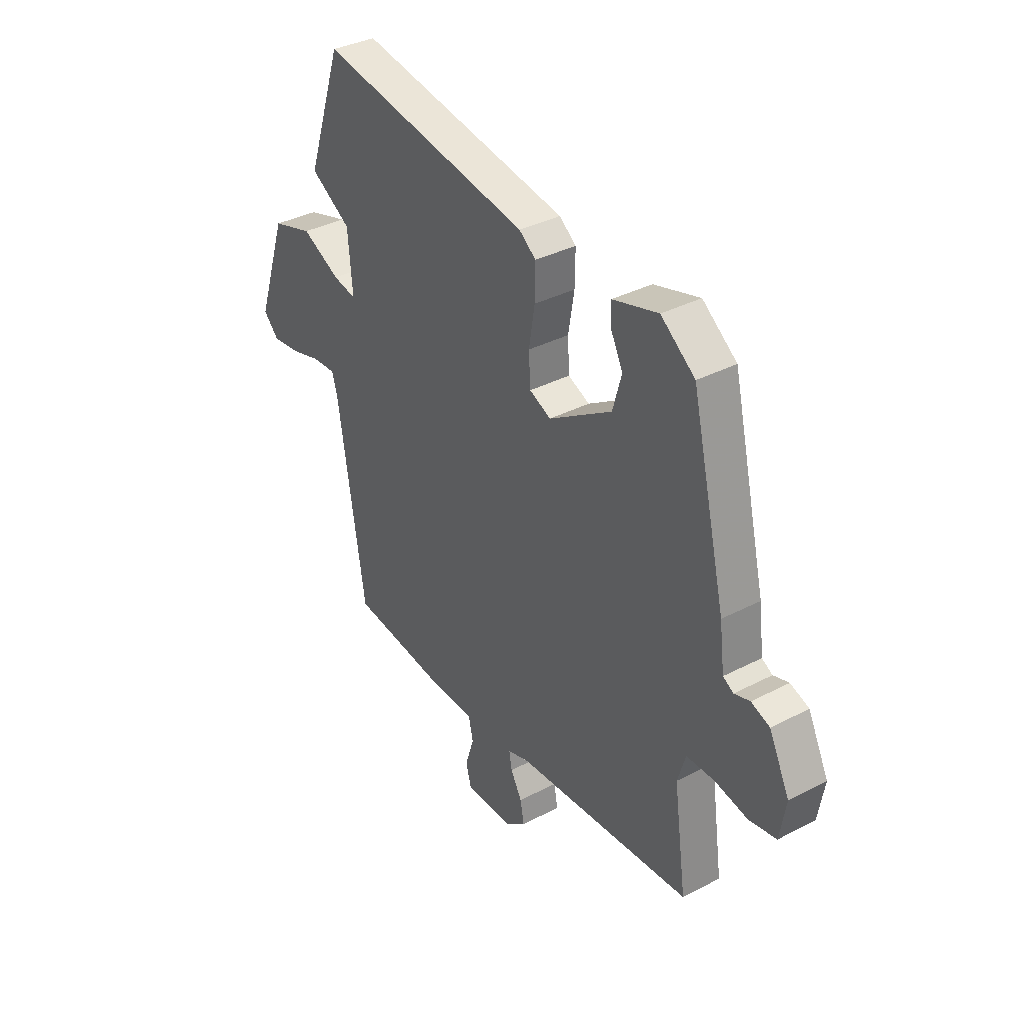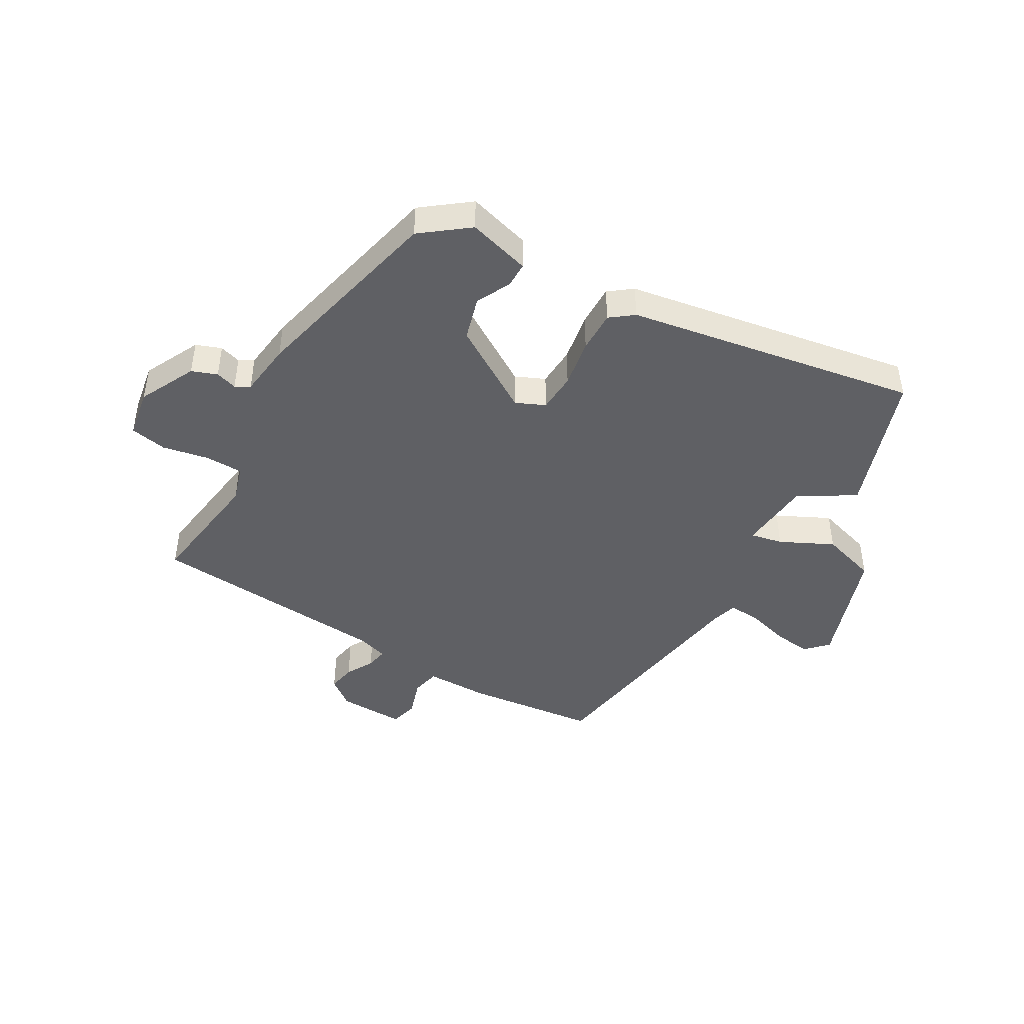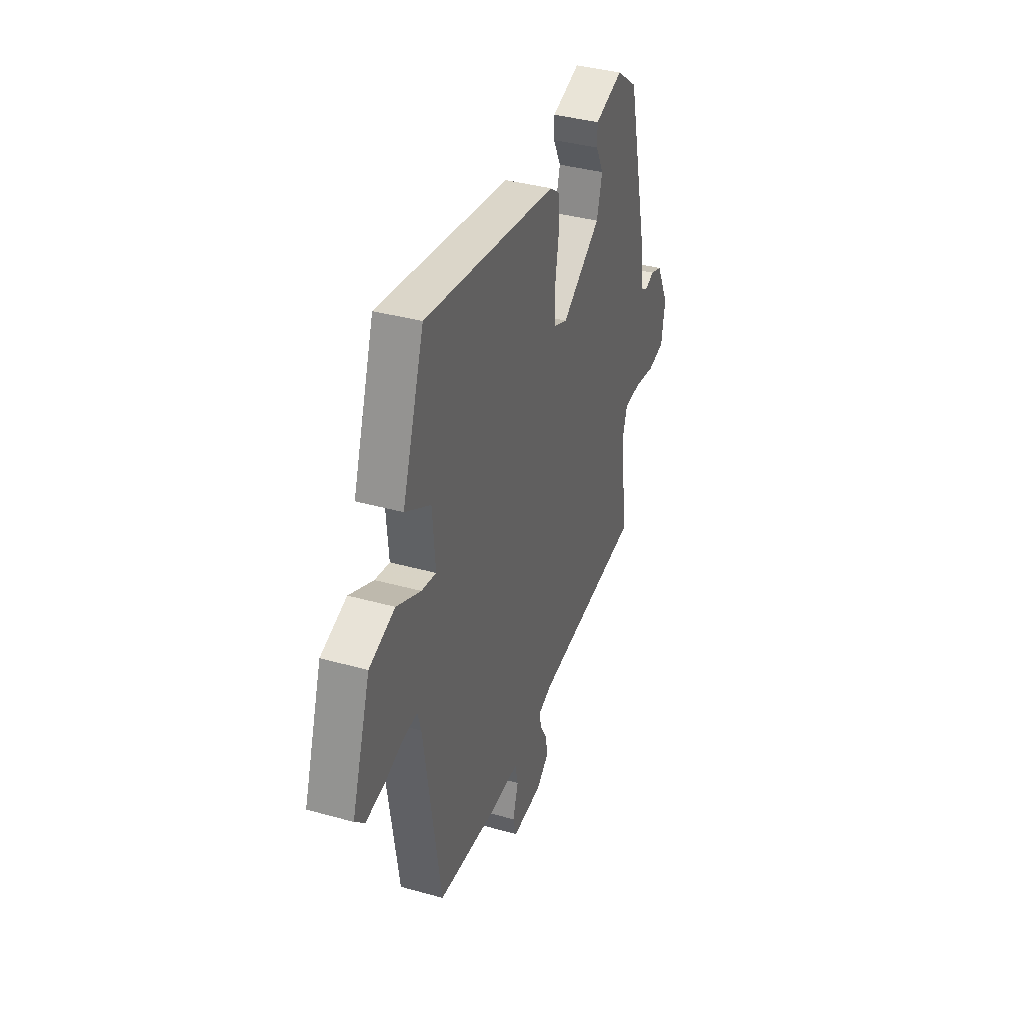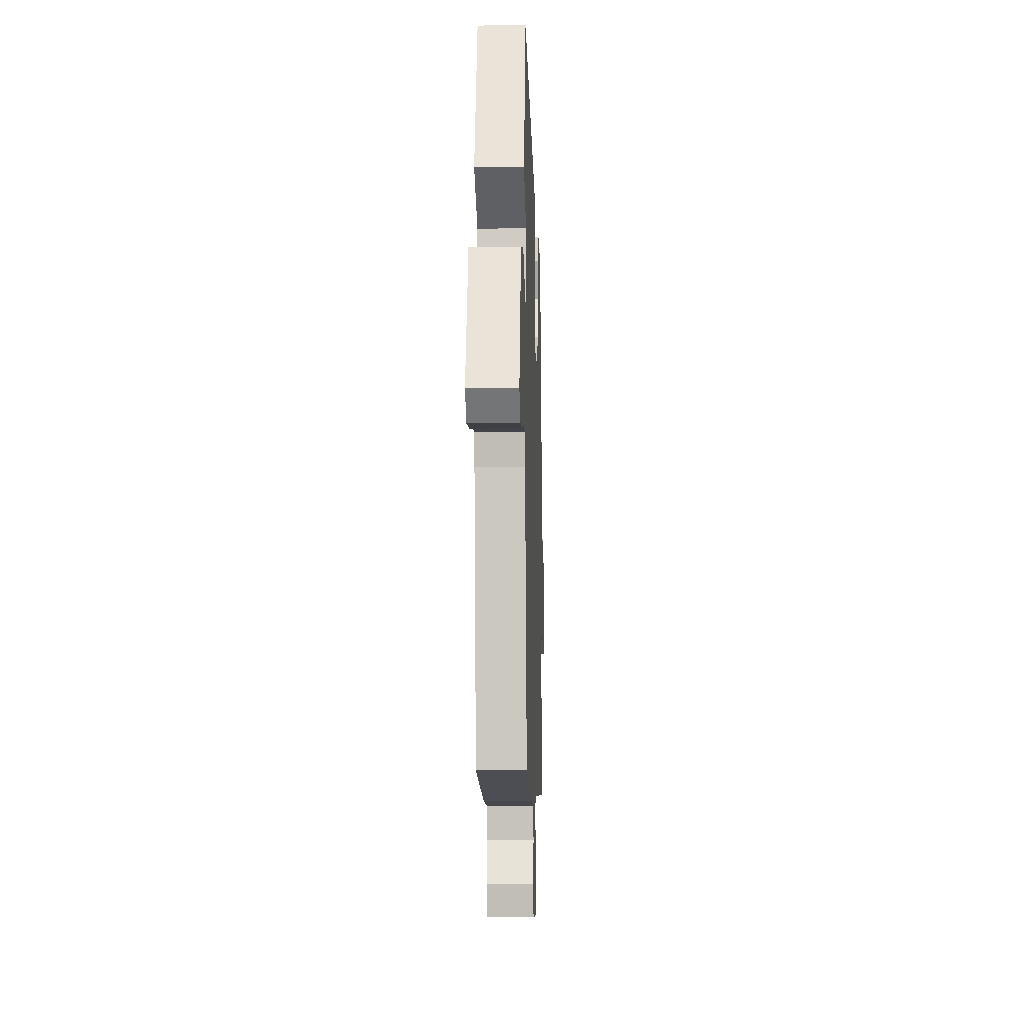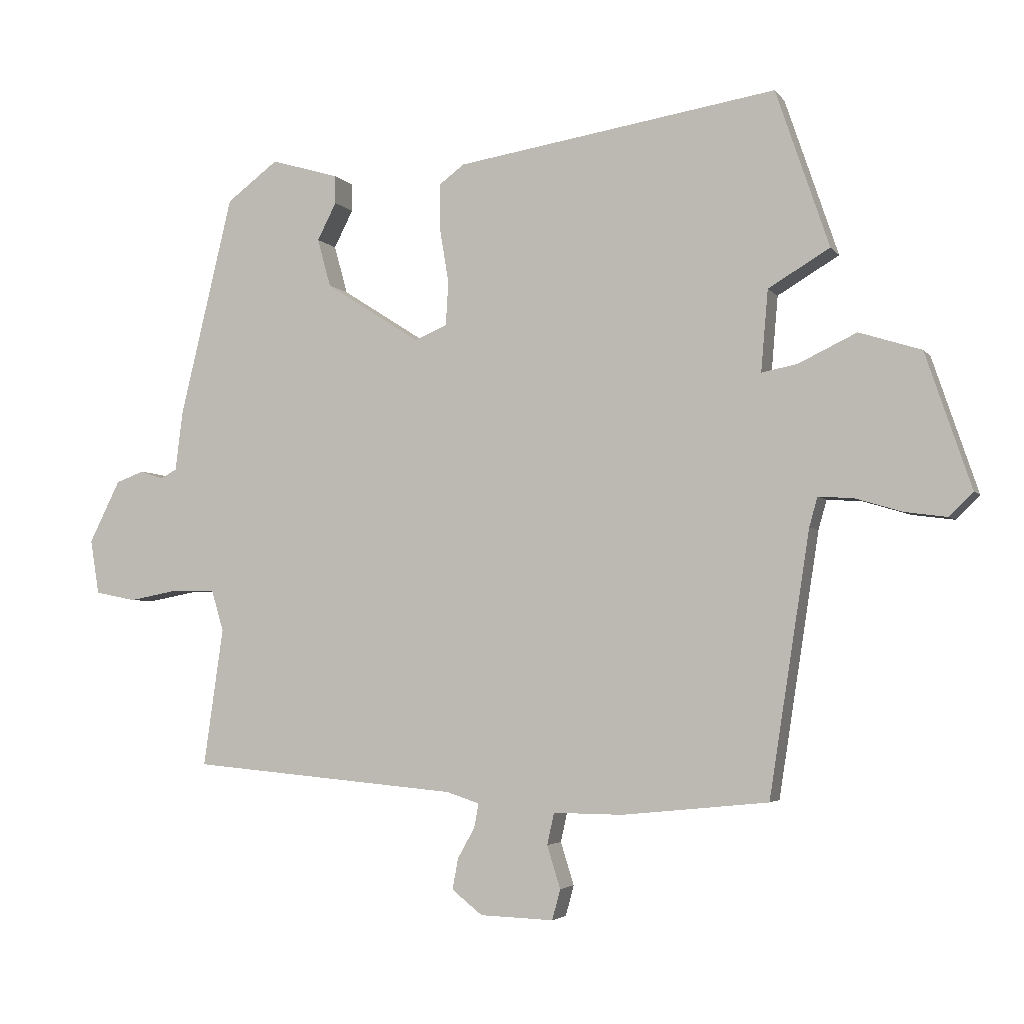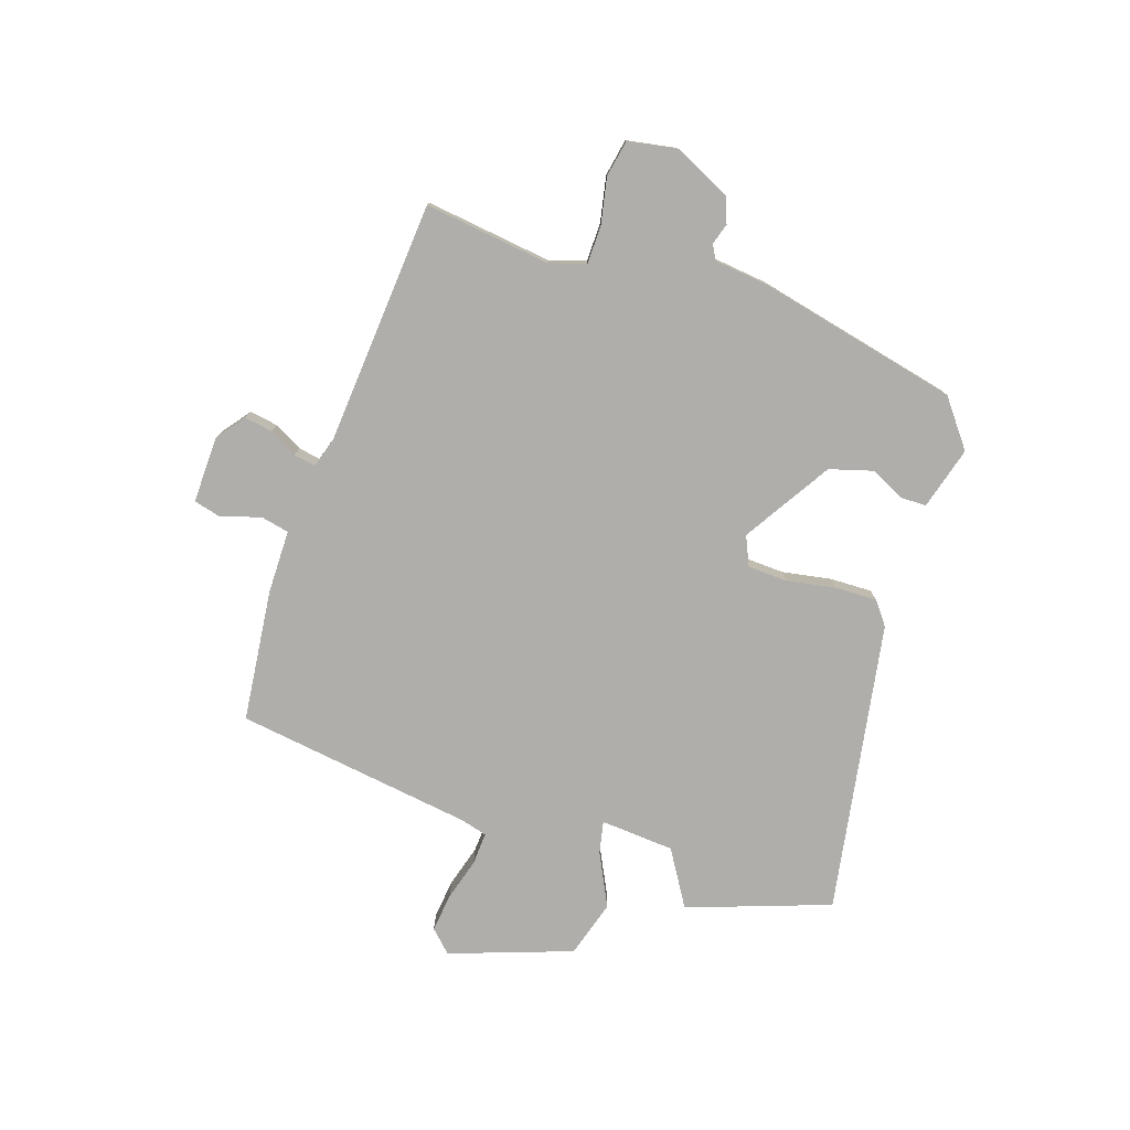
<metadata>
{"format":"obj","ext":"obj","renderer":"f3d","projection":"perspective","resolution":1024,"background":"white","views":[{"elev":36.4,"azim":-124.2,"up":"+Z"},{"elev":-44.2,"azim":-29.5,"up":"+Y"},{"elev":37.7,"azim":109.7,"up":"+Z"},{"elev":-11.6,"azim":92.0,"up":"+Z"},{"elev":-3.8,"azim":18.8,"up":"+Z"},{"elev":-77.8,"azim":-107.6,"up":"+Y"}]}
</metadata>
<code>
v 0.466 0.07 0.601
v 0.55 0.07 0.353
v 0.453 0.07 0.295
v 0.442 0.07 0.167
v 0.498 0.07 0.178
v 0.59 0.07 0.222
v 0.688 0.07 0.191
v 0.76 0.07 -0.022
v 0.723 0.07 -0.059
v 0.656 0.07 -0.05
v 0.583 0.07 -0.028
v 0.527 0.07 -0.024
v 0.514 0.07 -0.07
v 0.45 0.07 -0.483
v 0.22 0.07 -0.506
v 0.11 0.07 -0.505
v 0.099 0.07 -0.555
v 0.12 0.07 -0.622
v 0.107 0.07 -0.67
v -0.009 0.07 -0.666
v -0.057 0.07 -0.628
v -0.048 0.07 -0.579
v -0.021 0.07 -0.531
v -0.014 0.07 -0.493
v -0.066 0.07 -0.476
v -0.489 0.07 -0.438
v -0.458 0.07 -0.22
v -0.477 0.07 -0.156
v -0.543 0.07 -0.154
v -0.623 0.07 -0.169
v -0.687 0.07 -0.156
v -0.701 0.07 -0.07
v -0.652 0.07 0.028
v -0.608 0.07 0.044
v -0.571 0.07 0.032
v -0.546 0.07 0.046
v -0.534 0.07 0.141
v -0.451 0.07 0.488
v -0.37 0.07 0.549
v -0.262 0.07 0.517
v -0.262 0.07 0.473
v -0.292 0.07 0.414
v -0.271 0.07 0.338
v -0.121 0.07 0.242
v -0.07 0.07 0.264
v -0.066 0.07 0.333
v -0.08 0.07 0.418
v -0.081 0.07 0.491
v -0.041 0.07 0.521
v 0.466 0 0.601
v 0.55 0 0.353
v 0.453 0 0.295
v 0.442 0 0.167
v 0.498 0 0.178
v 0.59 0 0.222
v 0.688 0 0.191
v 0.76 0 -0.022
v 0.723 0 -0.059
v 0.656 0 -0.05
v 0.583 0 -0.028
v 0.527 0 -0.024
v 0.514 0 -0.07
v 0.45 0 -0.483
v 0.22 0 -0.506
v 0.11 0 -0.505
v 0.099 0 -0.555
v 0.12 0 -0.622
v 0.107 0 -0.67
v -0.009 0 -0.666
v -0.057 0 -0.628
v -0.048 0 -0.579
v -0.021 0 -0.531
v -0.014 0 -0.493
v -0.066 0 -0.476
v -0.489 0 -0.438
v -0.458 0 -0.22
v -0.477 0 -0.156
v -0.543 0 -0.154
v -0.623 0 -0.169
v -0.687 0 -0.156
v -0.701 0 -0.07
v -0.652 0 0.028
v -0.608 0 0.044
v -0.571 0 0.032
v -0.546 0 0.046
v -0.534 0 0.141
v -0.451 0 0.488
v -0.37 0 0.549
v -0.262 0 0.517
v -0.262 0 0.473
v -0.292 0 0.414
v -0.271 0 0.338
v -0.121 0 0.242
v -0.07 0 0.264
v -0.066 0 0.333
v -0.08 0 0.418
v -0.081 0 0.491
v -0.041 0 0.521
f 46 47 48 49
f 45 46 49 1
f 39 40 41 42
f 39 42 43
f 36 37 38 39
f 36 39 43
f 32 33 34 35
f 32 35 36
f 29 30 31 32
f 28 29 32 36
f 25 26 27
f 24 25 27 28
f 20 21 22 23
f 20 23 24
f 17 18 19 20
f 16 17 20 24
f 13 14 15 16
f 12 13 16 24
f 8 9 10 11
f 8 11 12
f 5 6 7 8
f 4 5 8 12
f 45 1 2 3
f 44 45 3 4
f 36 43 44
f 24 28 36 44
f 4 12 24 44
f 98 97 96 95
f 50 98 95 94
f 91 90 89 88
f 92 91 88
f 88 87 86 85
f 92 88 85
f 84 83 82 81
f 85 84 81
f 81 80 79 78
f 85 81 78 77
f 76 75 74
f 77 76 74 73
f 72 71 70 69
f 73 72 69
f 69 68 67 66
f 73 69 66 65
f 65 64 63 62
f 73 65 62 61
f 60 59 58 57
f 61 60 57
f 57 56 55 54
f 61 57 54 53
f 52 51 50 94
f 53 52 94 93
f 93 92 85
f 93 85 77 73
f 93 73 61 53
f 1 50 51 2
f 2 51 52 3
f 3 52 53 4
f 4 53 54 5
f 5 54 55 6
f 6 55 56 7
f 7 56 57 8
f 8 57 58 9
f 9 58 59 10
f 10 59 60 11
f 11 60 61 12
f 12 61 62 13
f 13 62 63 14
f 14 63 64 15
f 15 64 65 16
f 16 65 66 17
f 17 66 67 18
f 18 67 68 19
f 19 68 69 20
f 20 69 70 21
f 21 70 71 22
f 22 71 72 23
f 23 72 73 24
f 24 73 74 25
f 25 74 75 26
f 26 75 76 27
f 27 76 77 28
f 28 77 78 29
f 29 78 79 30
f 30 79 80 31
f 31 80 81 32
f 32 81 82 33
f 33 82 83 34
f 34 83 84 35
f 35 84 85 36
f 36 85 86 37
f 37 86 87 38
f 38 87 88 39
f 39 88 89 40
f 40 89 90 41
f 41 90 91 42
f 42 91 92 43
f 43 92 93 44
f 44 93 94 45
f 45 94 95 46
f 46 95 96 47
f 47 96 97 48
f 48 97 98 49
f 49 98 50 1

</code>
